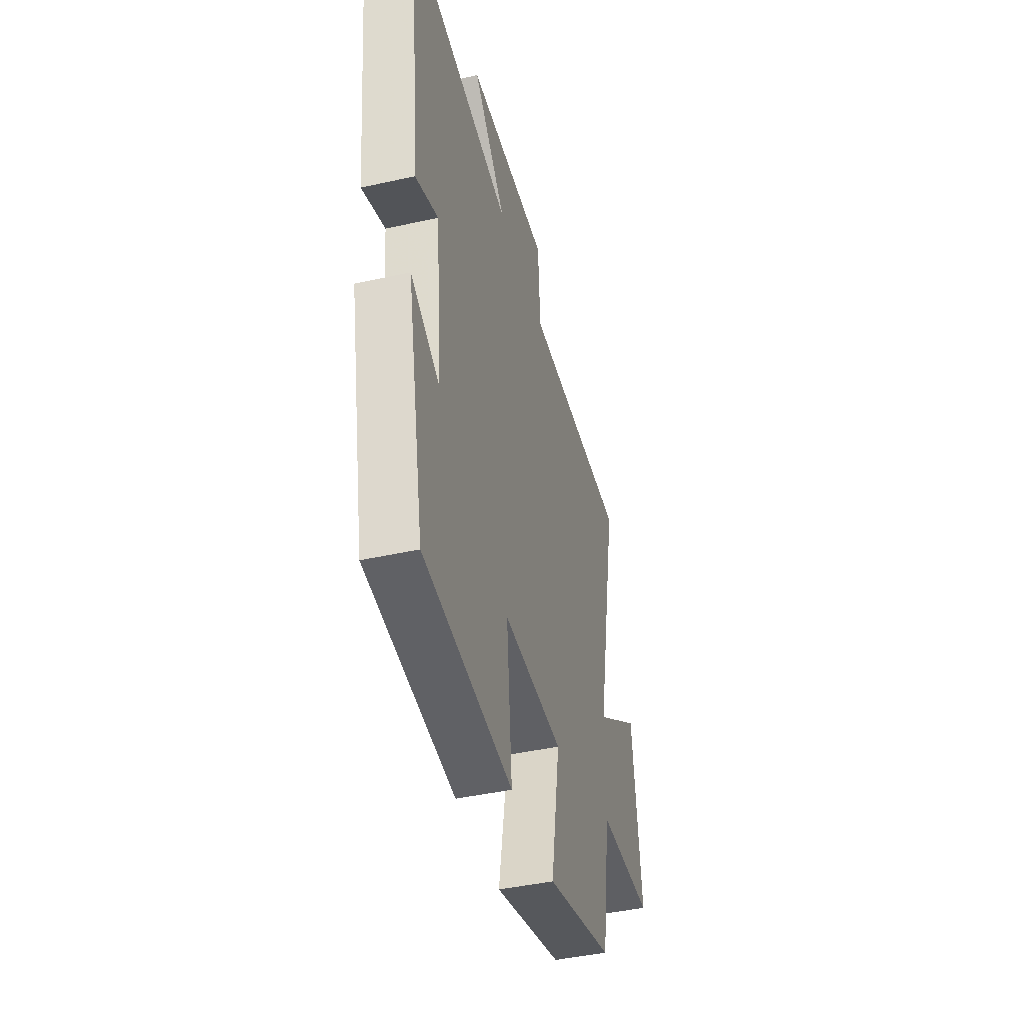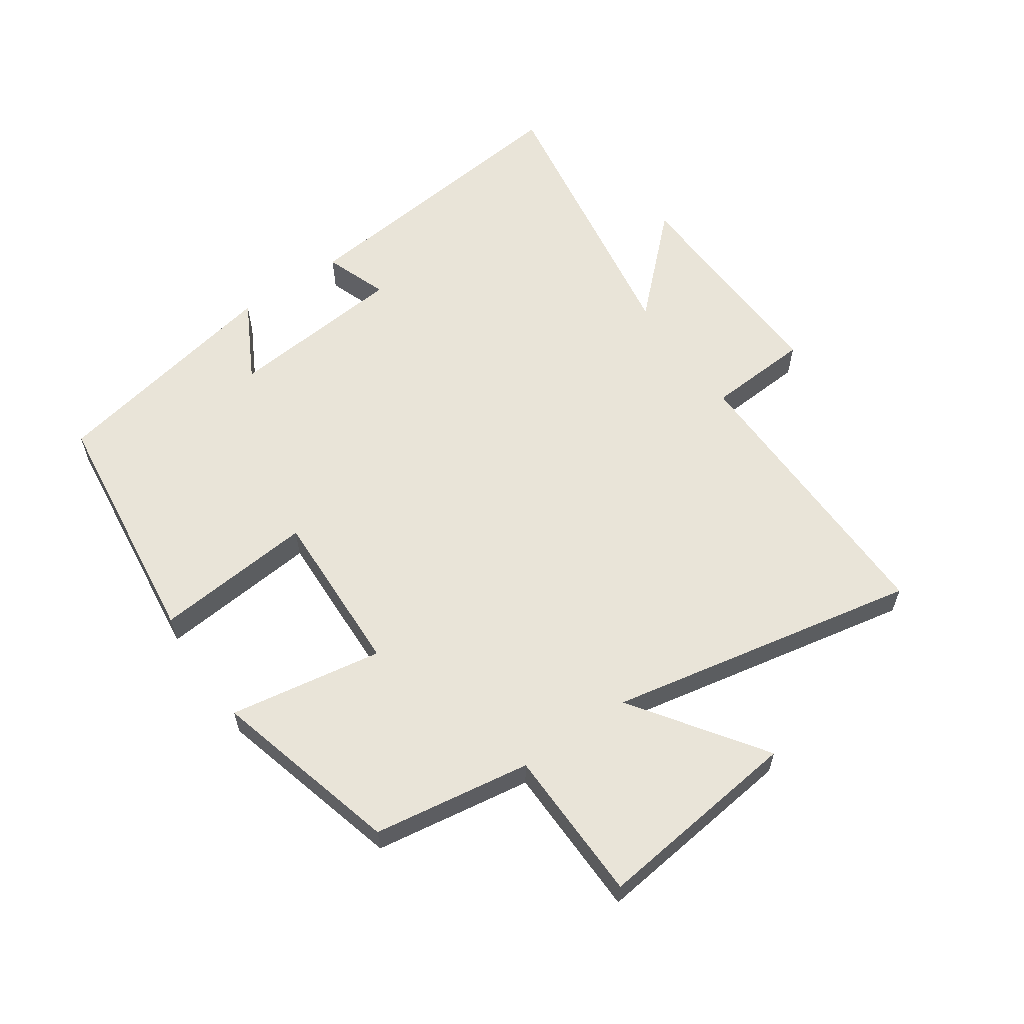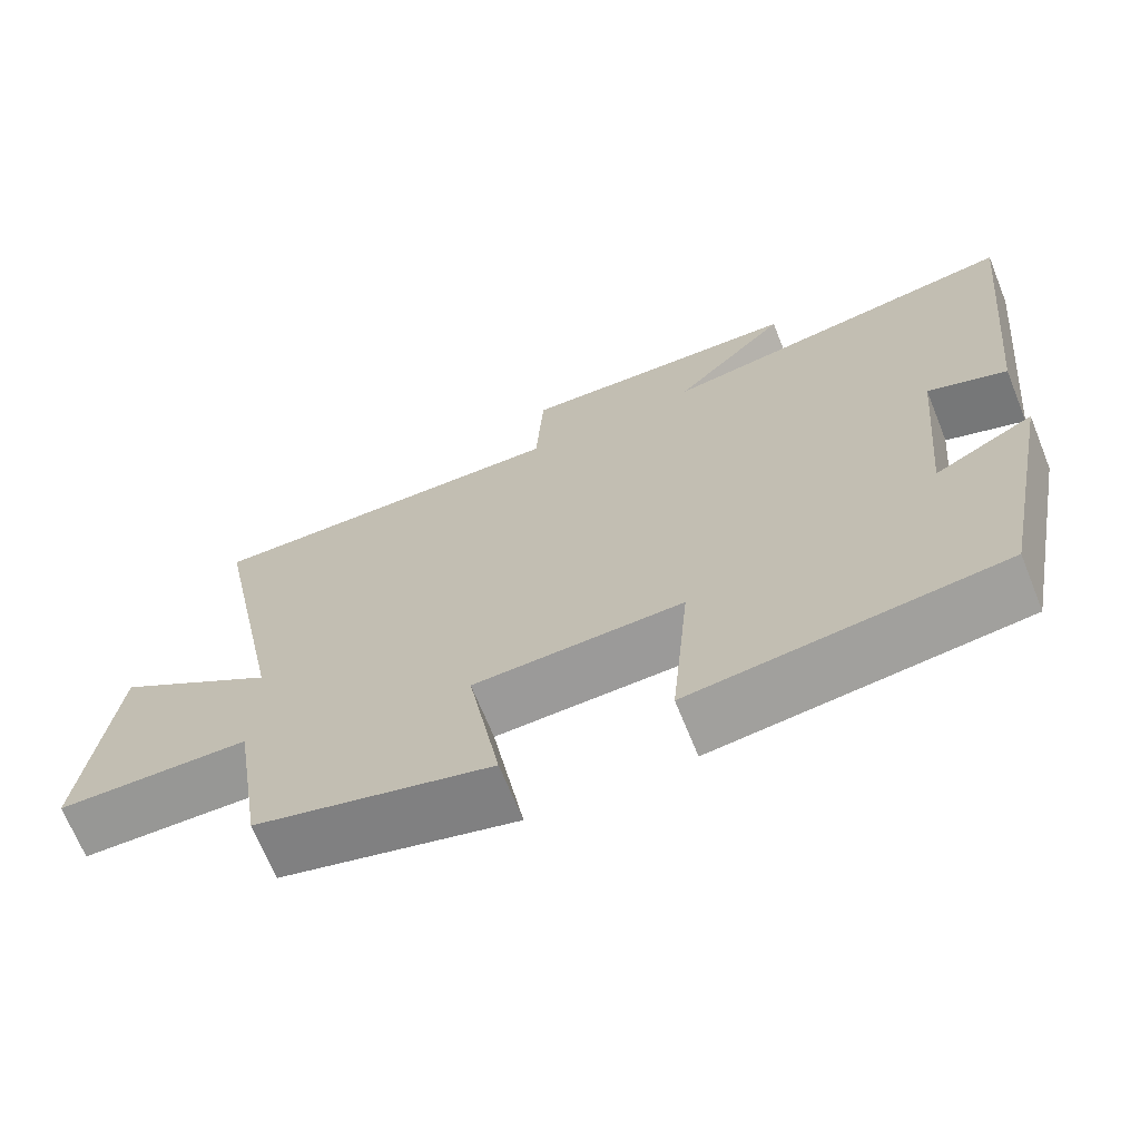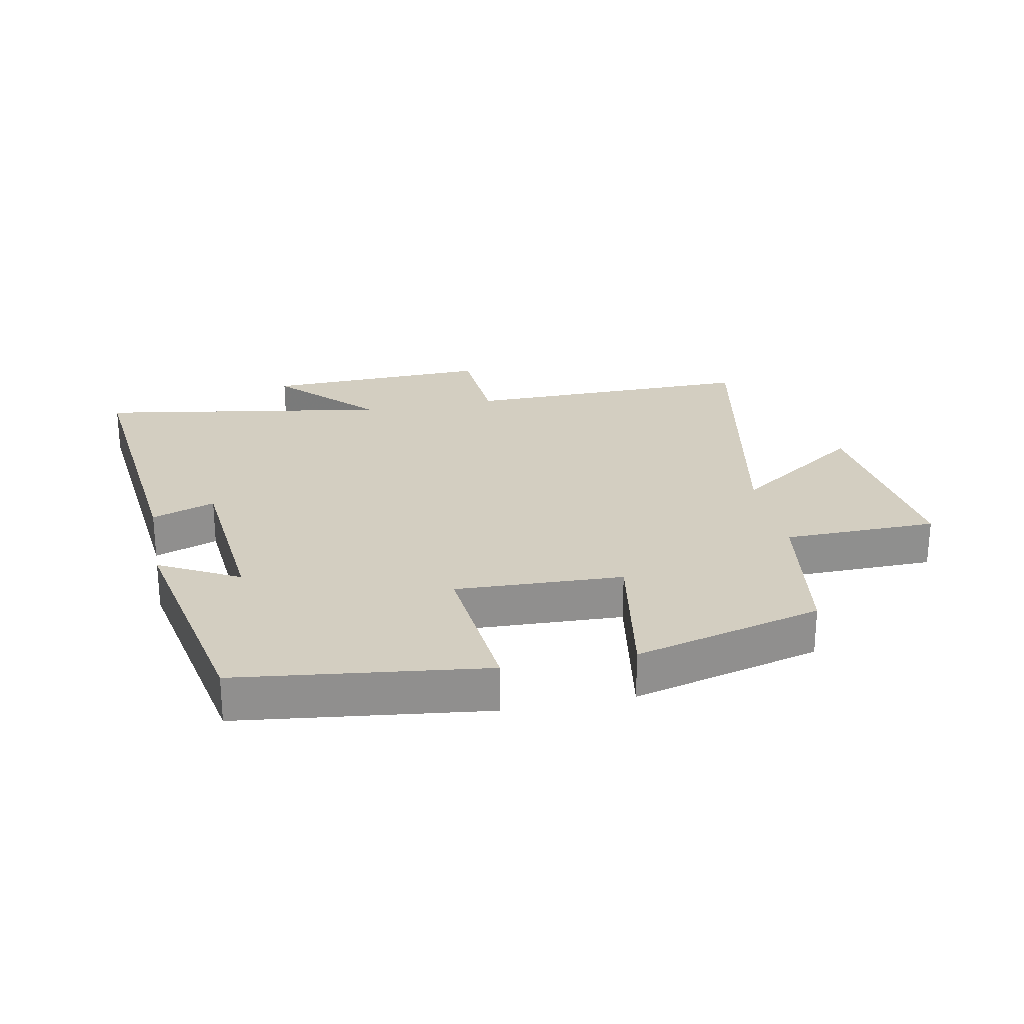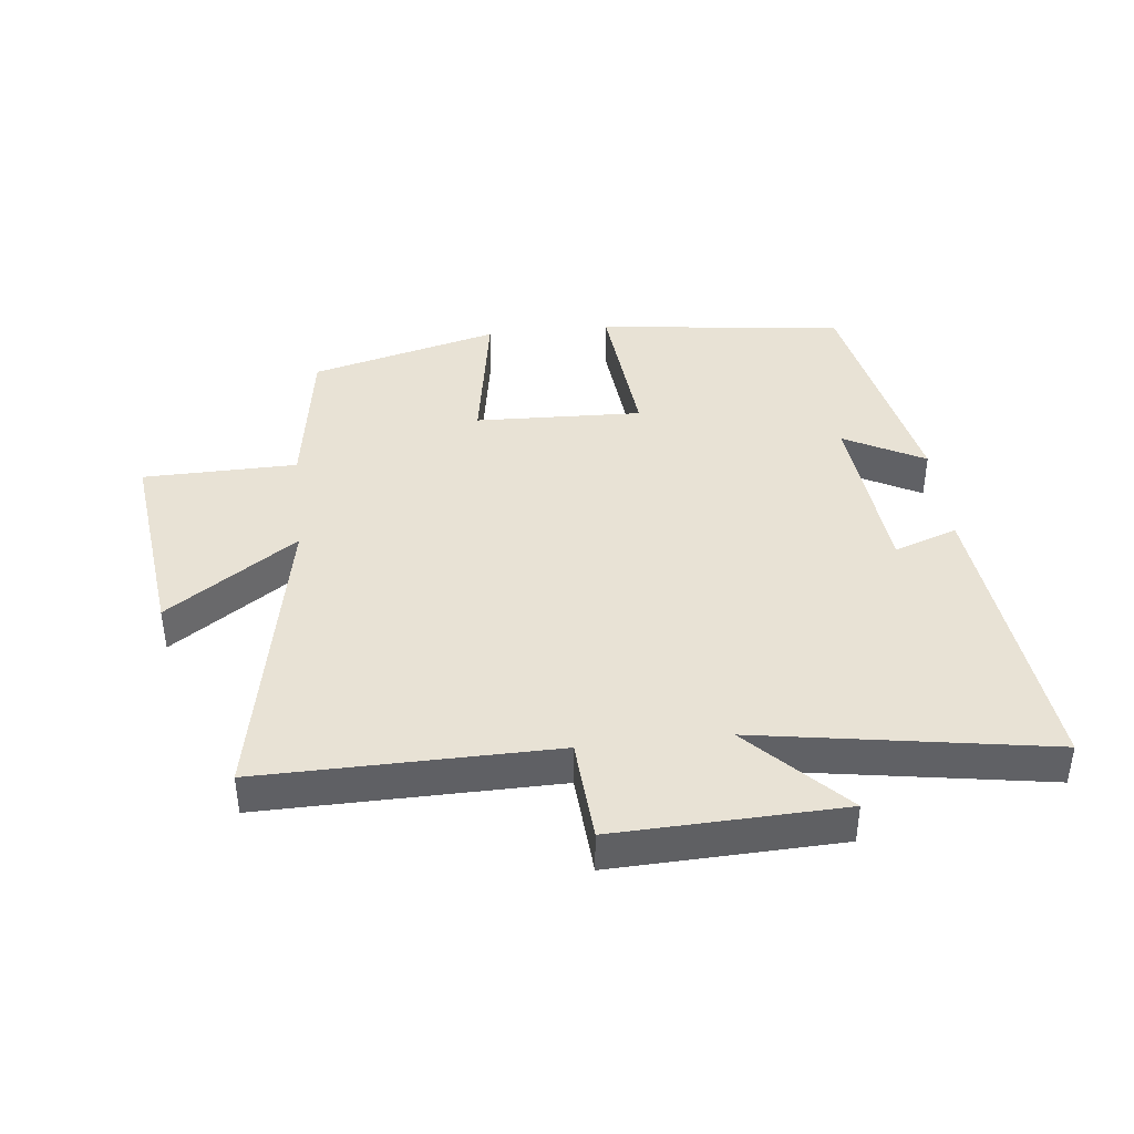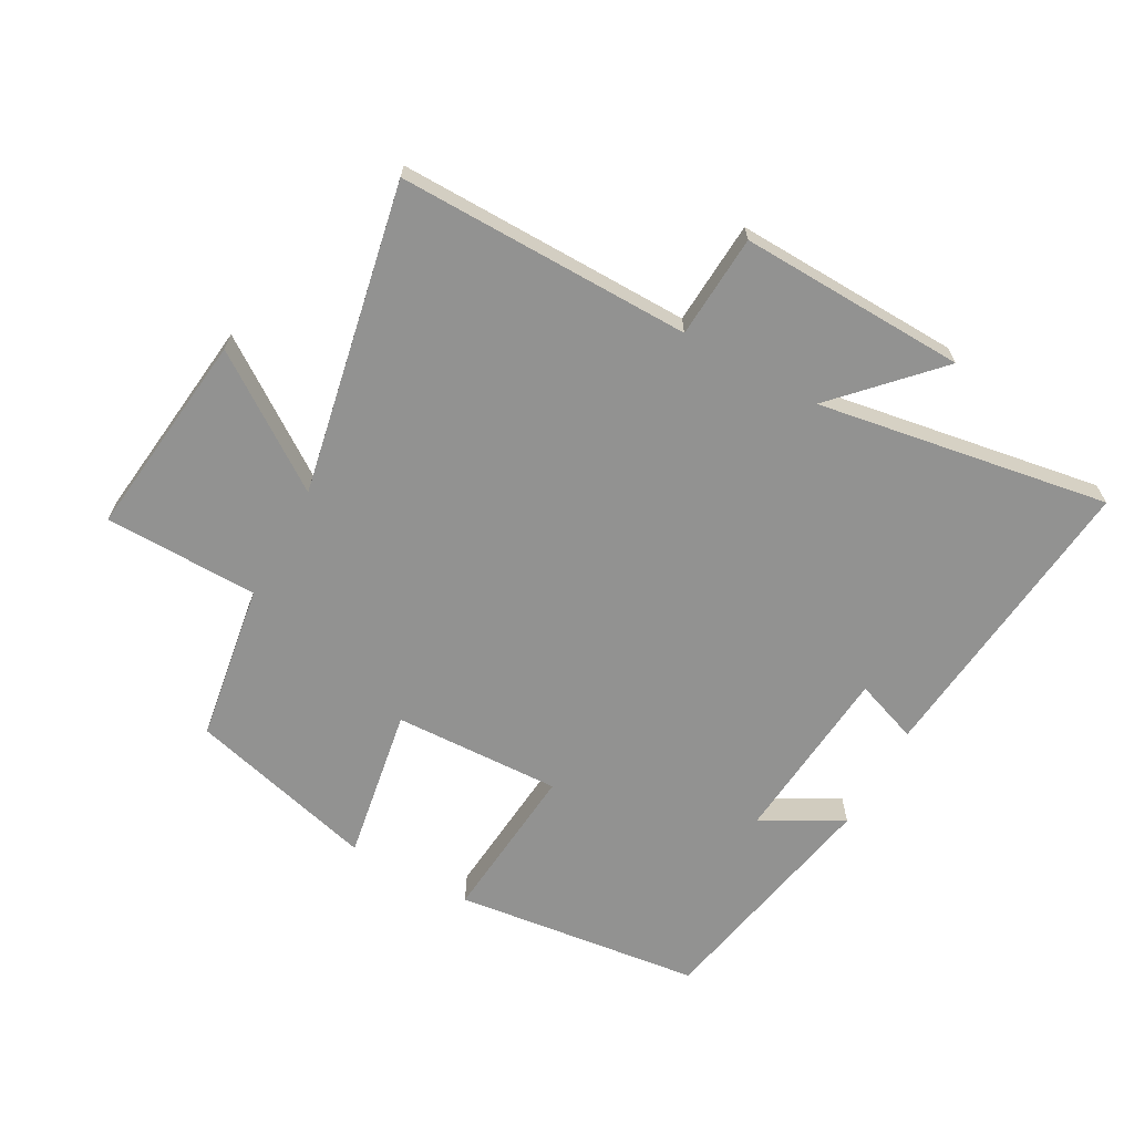
<metadata>
{"format":"obj","ext":"obj","renderer":"f3d","projection":"perspective","resolution":1024,"background":"white","views":[{"elev":-42.9,"azim":104.9,"up":"+Z"},{"elev":59.8,"azim":-124.8,"up":"+Y"},{"elev":-68.5,"azim":22.0,"up":"+Z"},{"elev":25.0,"azim":168.8,"up":"+Y"},{"elev":40.8,"azim":-6.4,"up":"+Y"},{"elev":-66.2,"azim":-28.9,"up":"+Y"}]}
</metadata>
<code>
v 0.55 0.07 0.576
v 0.5 0.07 0.102
v 0.4 0.07 0.138
v 0.374 0.07 -0.144
v 0.5 0.07 -0.076
v 0.426 0.07 -0.452
v 0.036 0.07 -0.5
v 0.059 0.07 -0.248
v -0.205 0.07 -0.258
v -0.164 0.07 -0.5
v -0.461 0.07 -0.422
v -0.5 0.07 -0.173
v -0.743 0.07 -0.169
v -0.705 0.07 0.157
v -0.5 0.07 0.015
v -0.597 0.07 0.505
v -0.134 0.07 0.5
v -0.124 0.07 0.663
v 0.234 0.07 0.651
v 0.09 0.07 0.5
v 0.55 0 0.576
v 0.5 0 0.102
v 0.4 0 0.138
v 0.374 0 -0.144
v 0.5 0 -0.076
v 0.426 0 -0.452
v 0.036 0 -0.5
v 0.059 0 -0.248
v -0.205 0 -0.258
v -0.164 0 -0.5
v -0.461 0 -0.422
v -0.5 0 -0.173
v -0.743 0 -0.169
v -0.705 0 0.157
v -0.5 0 0.015
v -0.597 0 0.505
v -0.134 0 0.5
v -0.124 0 0.663
v 0.234 0 0.651
v 0.09 0 0.5
f 17 18 19 20
f 15 16 17
f 15 17 20
f 12 13 14 15
f 11 12 15
f 10 11 15
f 9 10 15
f 15 20 1
f 9 15 1
f 8 9 1
f 4 5 6 7
f 3 4 7 8
f 1 2 3
f 1 3 8
f 40 39 38 37
f 37 36 35
f 40 37 35
f 35 34 33 32
f 35 32 31
f 35 31 30
f 35 30 29
f 21 40 35
f 21 35 29
f 21 29 28
f 27 26 25 24
f 28 27 24 23
f 23 22 21
f 28 23 21
f 1 21 22 2
f 2 22 23 3
f 3 23 24 4
f 4 24 25 5
f 5 25 26 6
f 6 26 27 7
f 7 27 28 8
f 8 28 29 9
f 9 29 30 10
f 10 30 31 11
f 11 31 32 12
f 12 32 33 13
f 13 33 34 14
f 14 34 35 15
f 15 35 36 16
f 16 36 37 17
f 17 37 38 18
f 18 38 39 19
f 19 39 40 20
f 20 40 21 1

</code>
